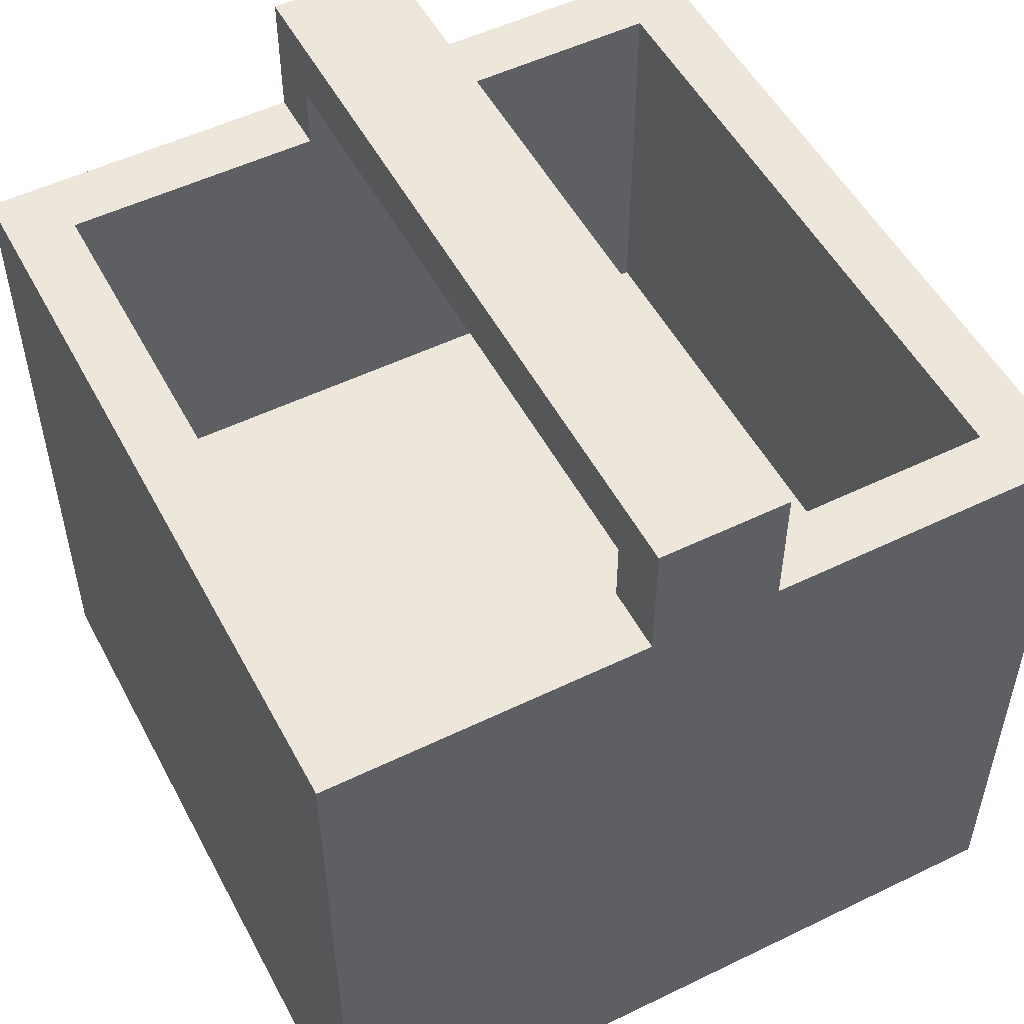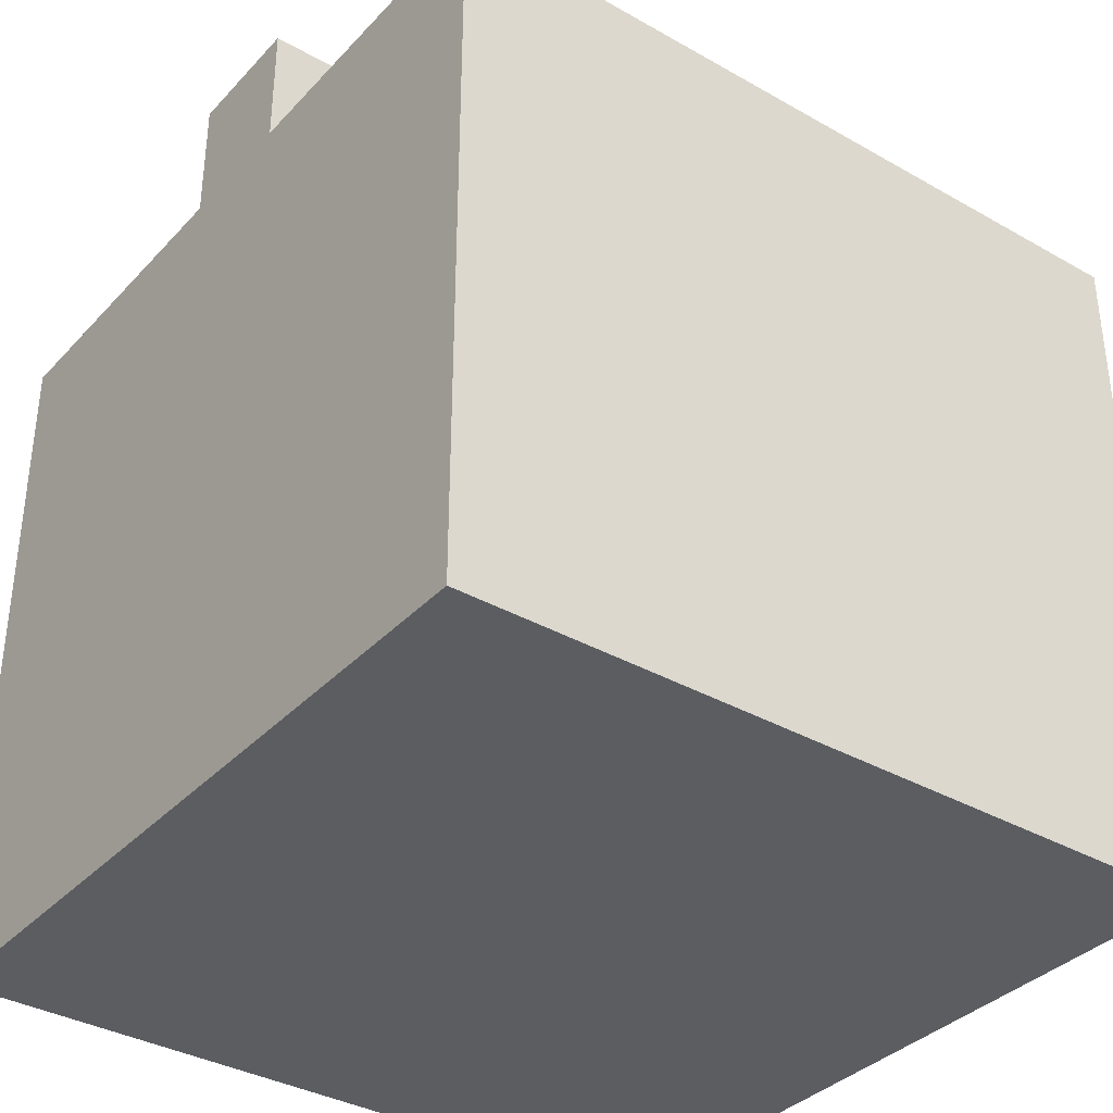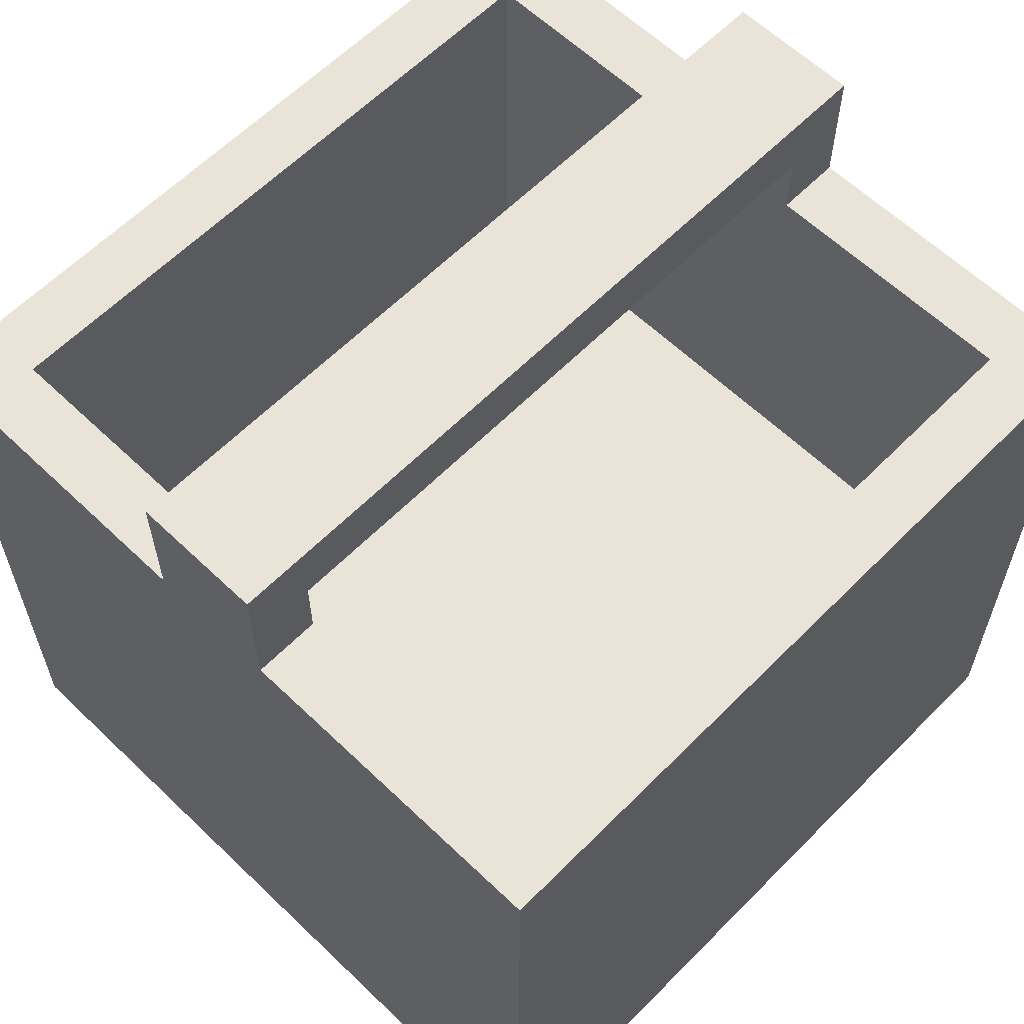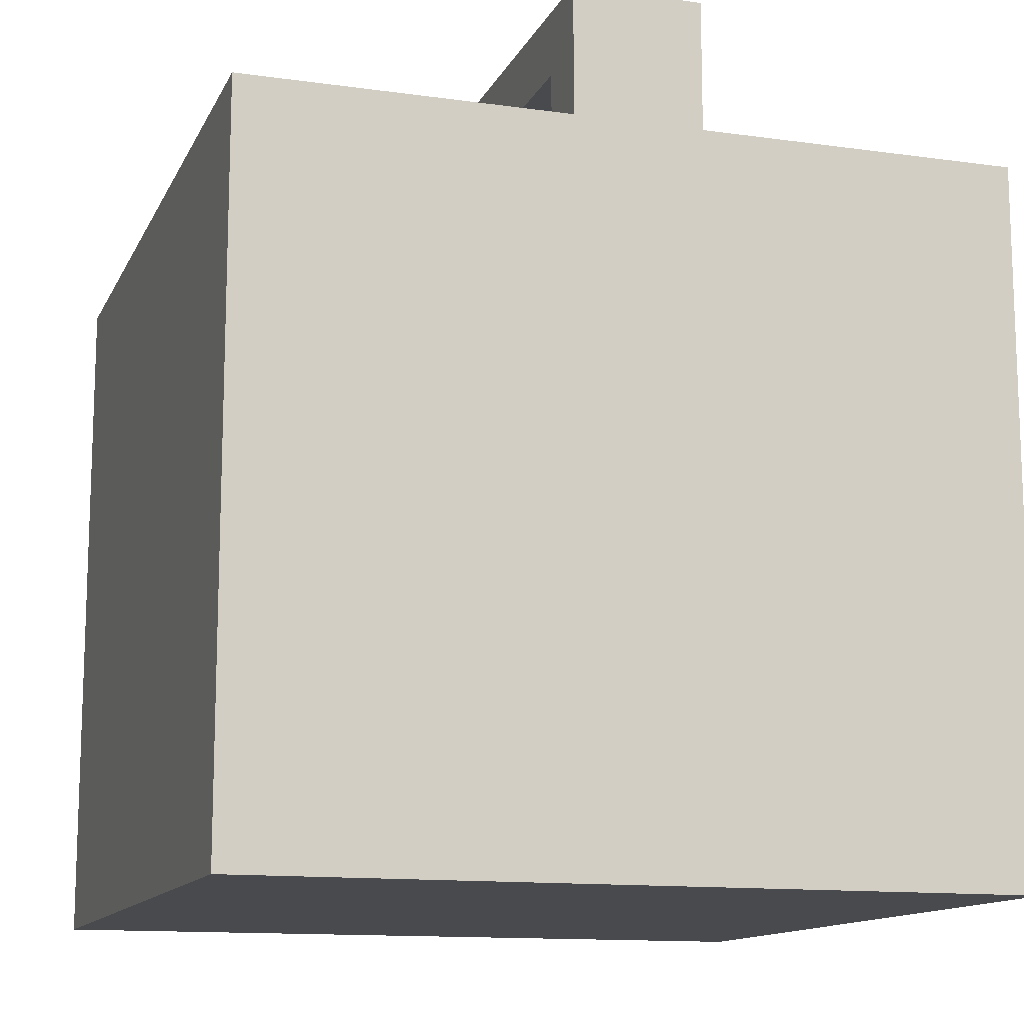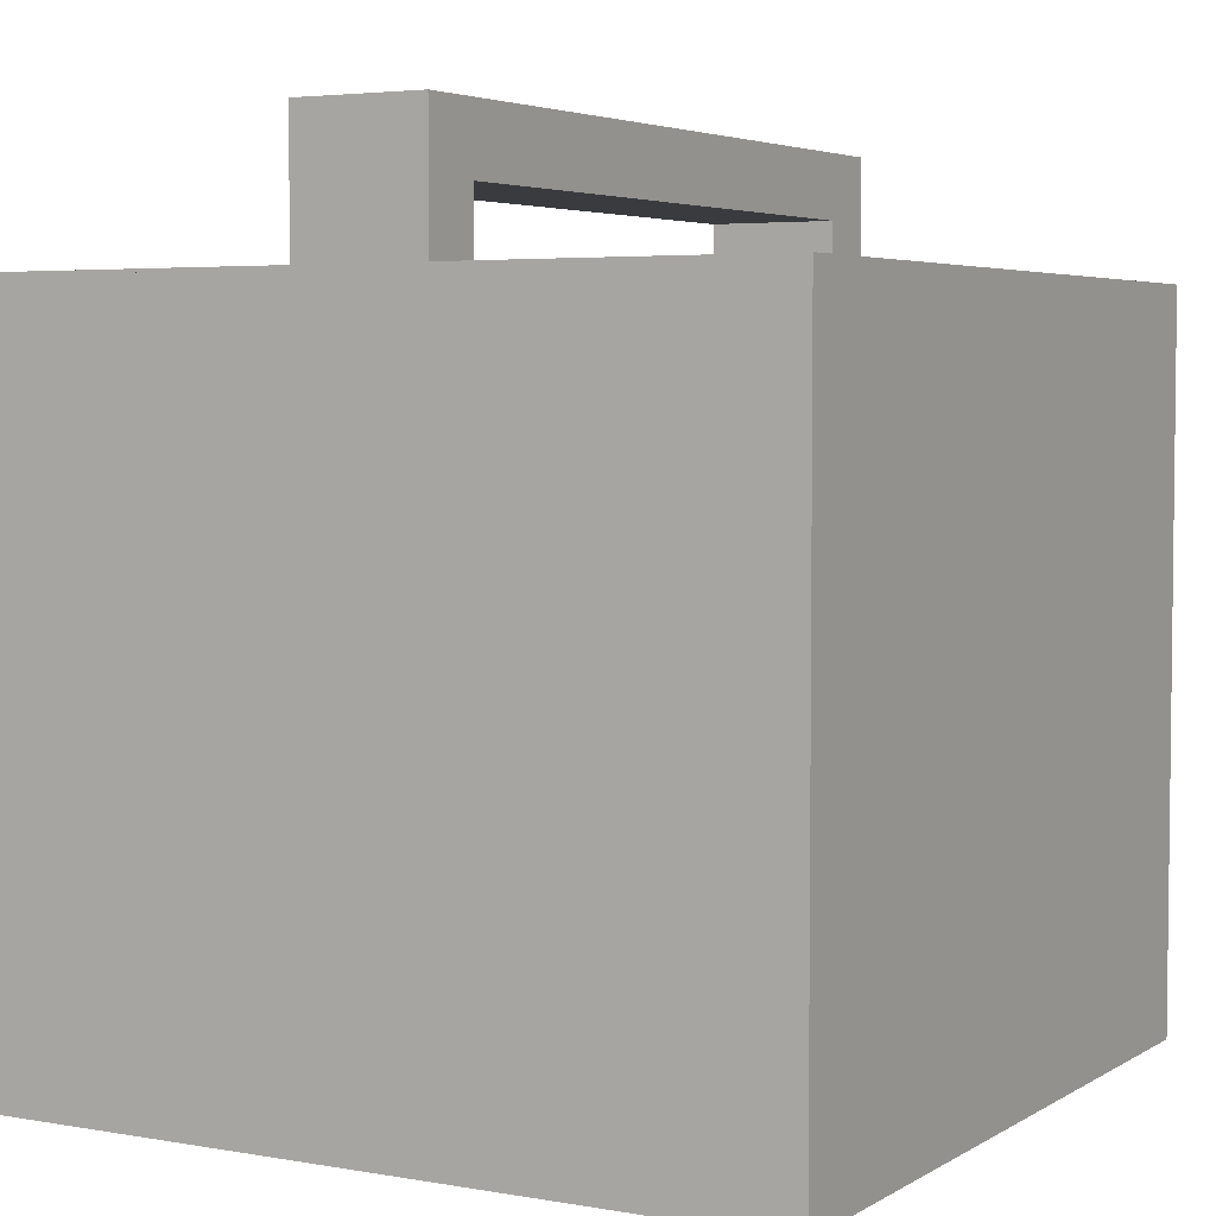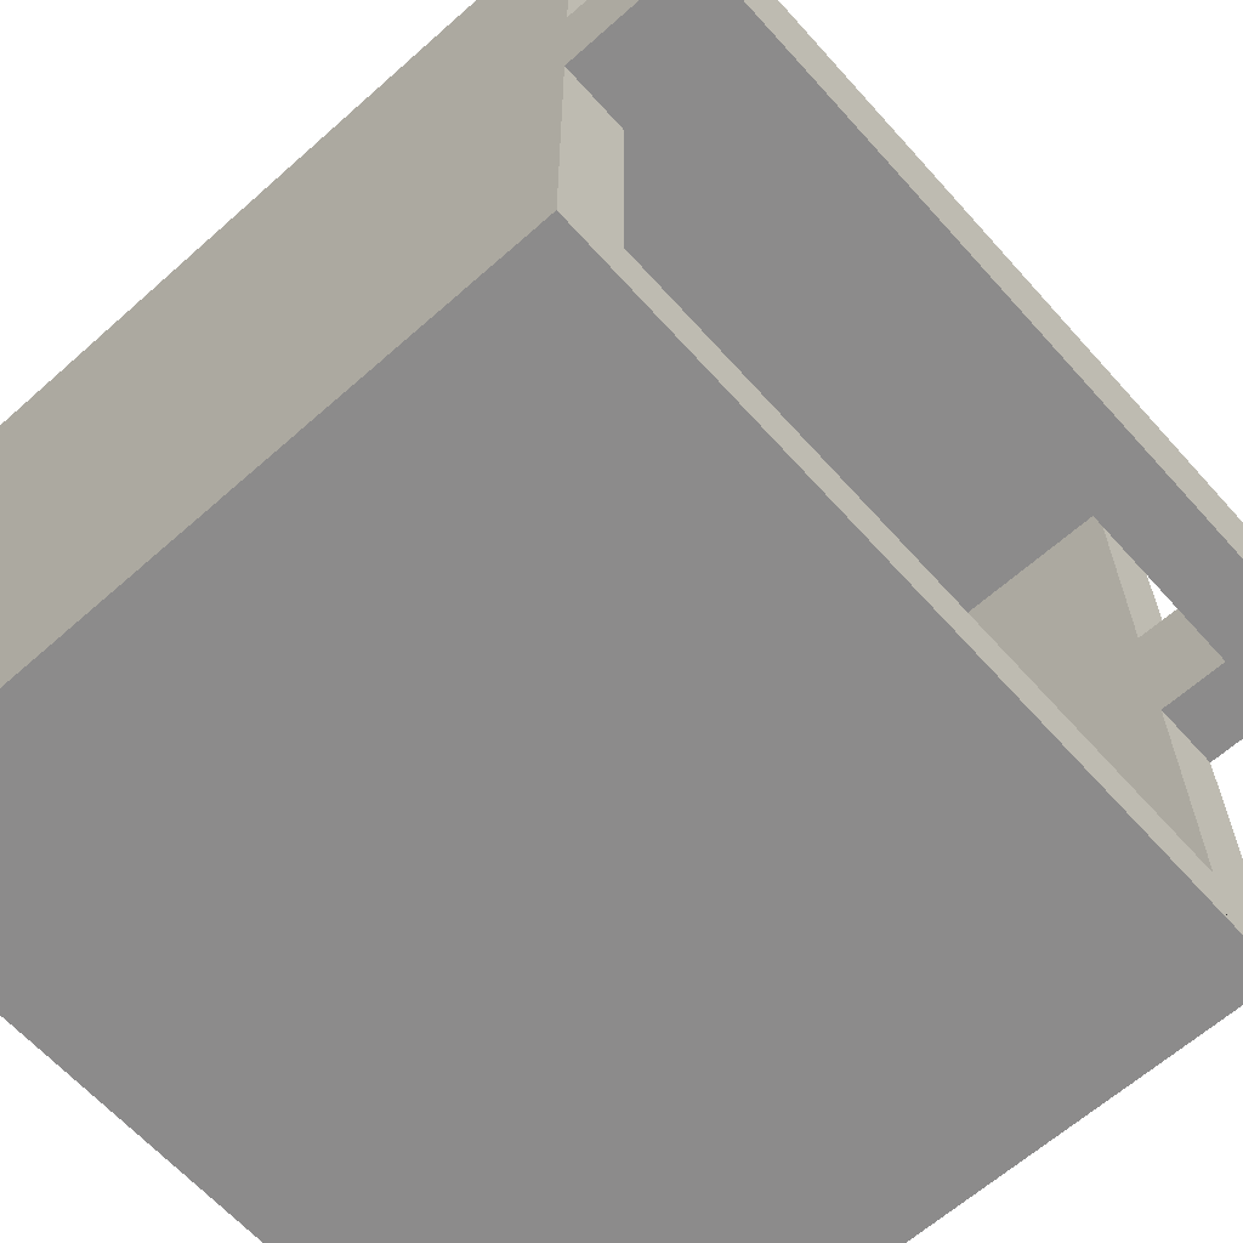
<metadata>
{"format":"obj","ext":"obj","renderer":"f3d","projection":"perspective","resolution":1024,"background":"white","views":[{"elev":52.3,"azim":-117.6,"up":"+Y"},{"elev":-36.0,"azim":-36.7,"up":"+Y"},{"elev":61.0,"azim":-45.7,"up":"+Y"},{"elev":-12.9,"azim":72.1,"up":"+Y"},{"elev":4.2,"azim":-60.3,"up":"+Y"},{"elev":-64.0,"azim":131.8,"up":"+Z"}]}
</metadata>
<code>
g Cube.001_Cube.001
v 0.3125 0.1874 -0.375
v -0.375 -0.5001 0.375
v -0.375 0.1874 -0.375
v 0.375 0.1874 -0.375
v -0.375 -0.5001 -0.375
v -0.3125 0.1874 -0.375
v 0.375 -0.5001 0.375
v -0.375 0.1874 0.375
v 0.3125 0.1874 0.375
v 0.375 -0.5001 -0.375
v -0.3125 0.1874 0.375
v 0.375 0.1874 0.375
v -0.3125 -0.4376 -0.3125
v 0.3125 0.1874 0.0625
v 0.375 0.1874 0.0625
v 0.3125 -0.4376 -0.3125
v -0.3125 -0.4376 0.3125
v 0.3125 0.1874 -0.0625
v 0.375 0.1874 -0.0625
v 0.3125 -0.4376 0.3125
v -0.3125 0.1874 -0.3125
v -0.3125 0.1874 0.0625
v -0.375 0.1874 0.0625
v 0.3125 0.1874 -0.3125
v -0.3125 0.1874 0.3125
v -0.3125 0.1874 -0.0625
v -0.375 0.1874 -0.0625
v 0.3125 0.1874 0.3125
v 0.3125 0.3124 0.0625
v 0.375 0.3124 0.0625
v 0.3125 0.3124 -0.0625
v 0.375 0.3124 -0.0625
v -0.3125 0.3124 0.0625
v -0.375 0.3124 0.0625
v -0.3125 0.3124 -0.0625
v -0.375 0.3124 -0.0625
v 0.3125 0.2499 0.0625
v 0.375 0.1874 0.0625
v 0.3125 0.2499 -0.0625
v 0.375 0.1874 -0.0625
v -0.3125 0.2499 0.0625
v -0.3125 0.2499 -0.0625
v -0.3125 -0.1876 -0.3125
v 0.3125 -0.1876 -0.3125
v -0.3125 -0.1876 0.3125
v 0.3125 -0.1876 0.3125
f 3 4 10 5
f 9 1 24 28
f 11 6 21 25
f 27 36 35 26
f 32 40 18 31
f 41 37 29 33
f 19 15 38 40
f 23 22 33 34
f 29 14 38 30
f 42 35 31 39
f 12 9 11 8 2 7
f 5 2 8 23 27 3
f 15 19 32 30
f 34 36 27 23
f 14 37 39 18
f 41 22 26 42
f 7 10 4 12
f 9 28 25 11
f 1 6 21 24
f 15 14 9 12
f 19 4 1 18
f 27 26 6 3
f 23 8 11 22
f 32 36 34 30
f 39 37 41 42
f 16 13 17 20
f 16 24 21 13
f 17 13 21 25
f 20 17 25 28
f 20 28 24 16
f 5 10 7 2
f 44 43 45 46
l 21 26
l 28 14
l 24 18
l 25 22
l 20 46
l 16 44
l 13 43
l 17 45
l 24 44
l 46 28
l 25 45
l 21 43

</code>
